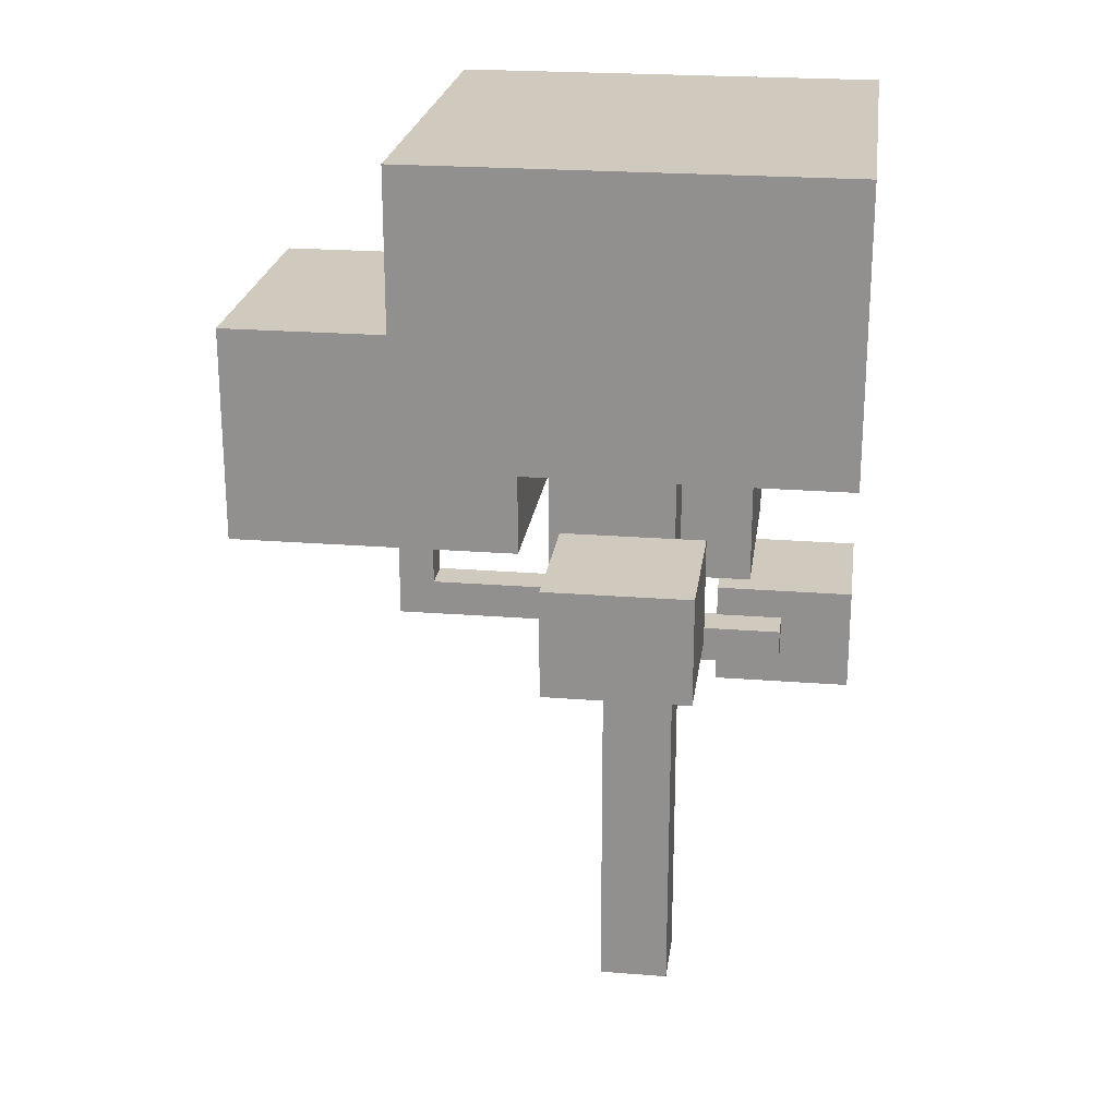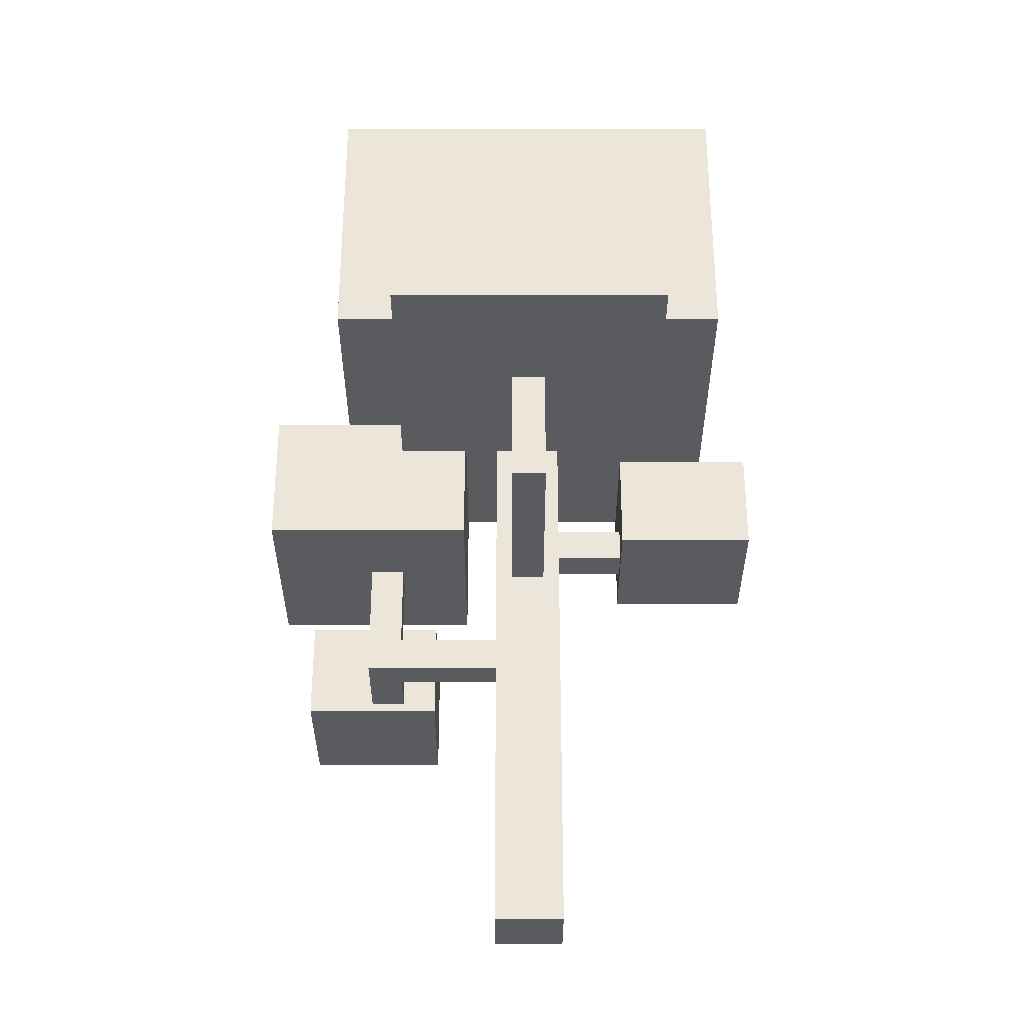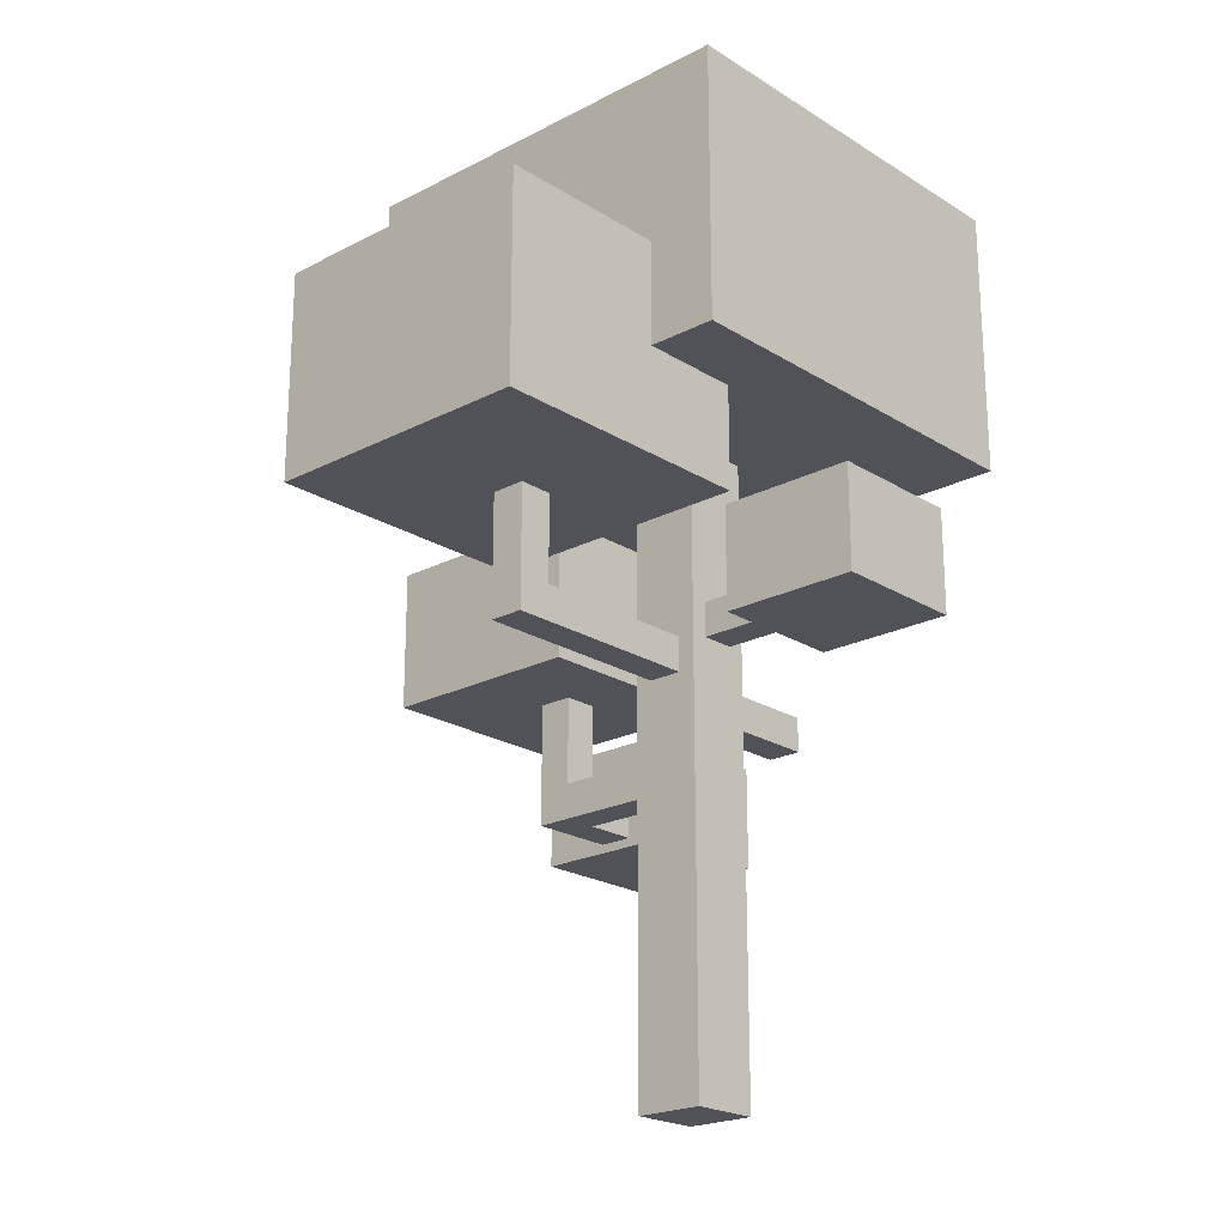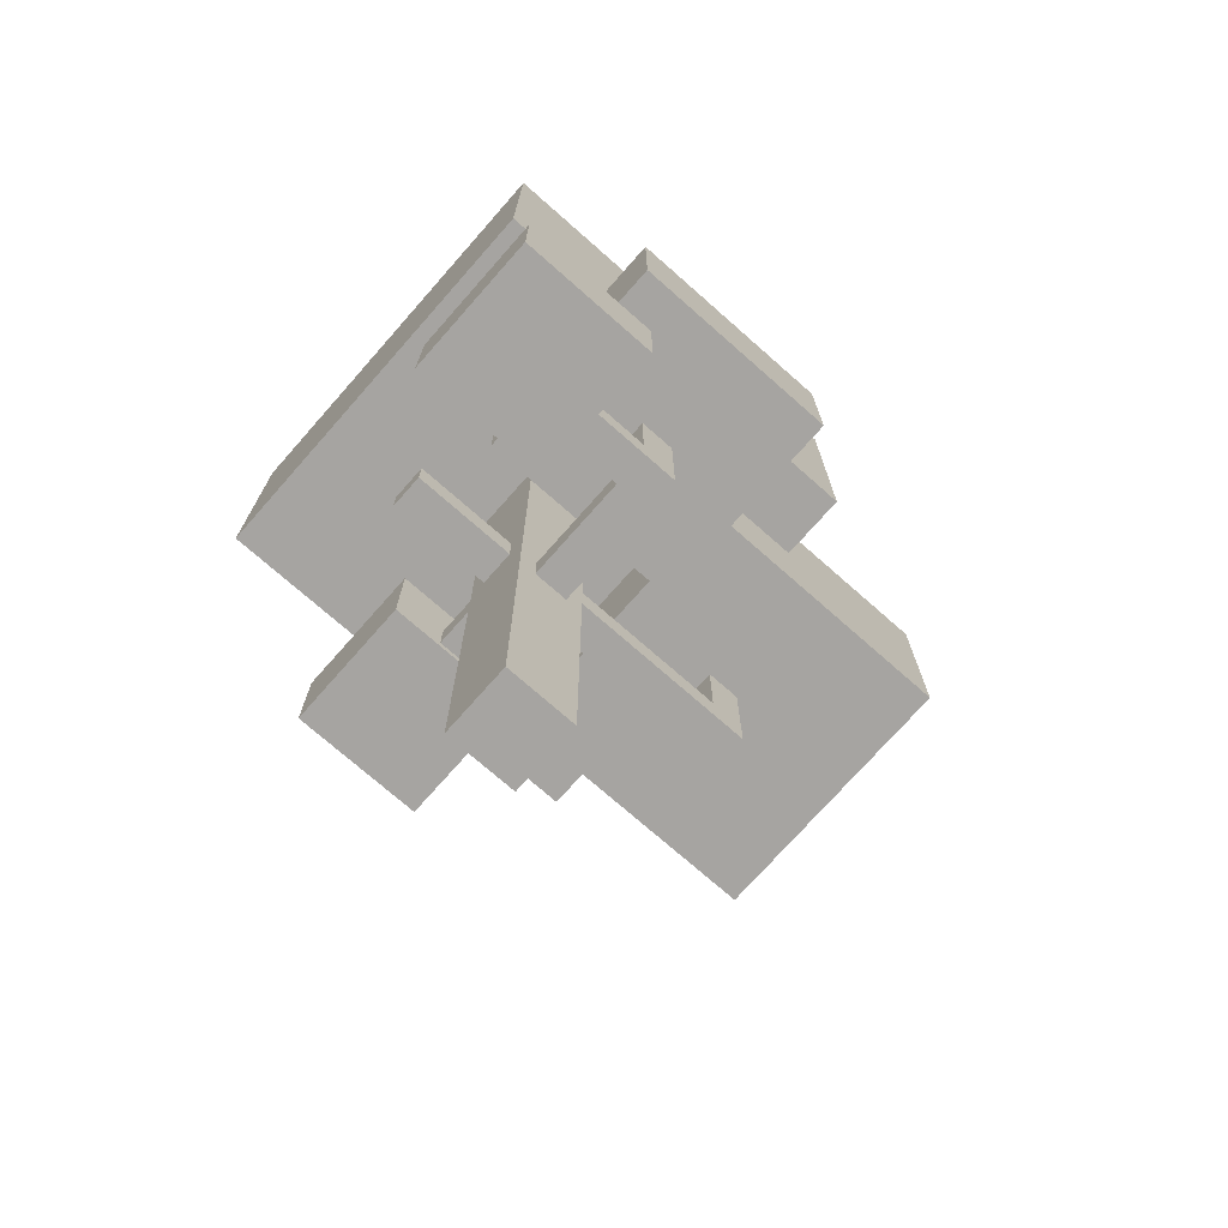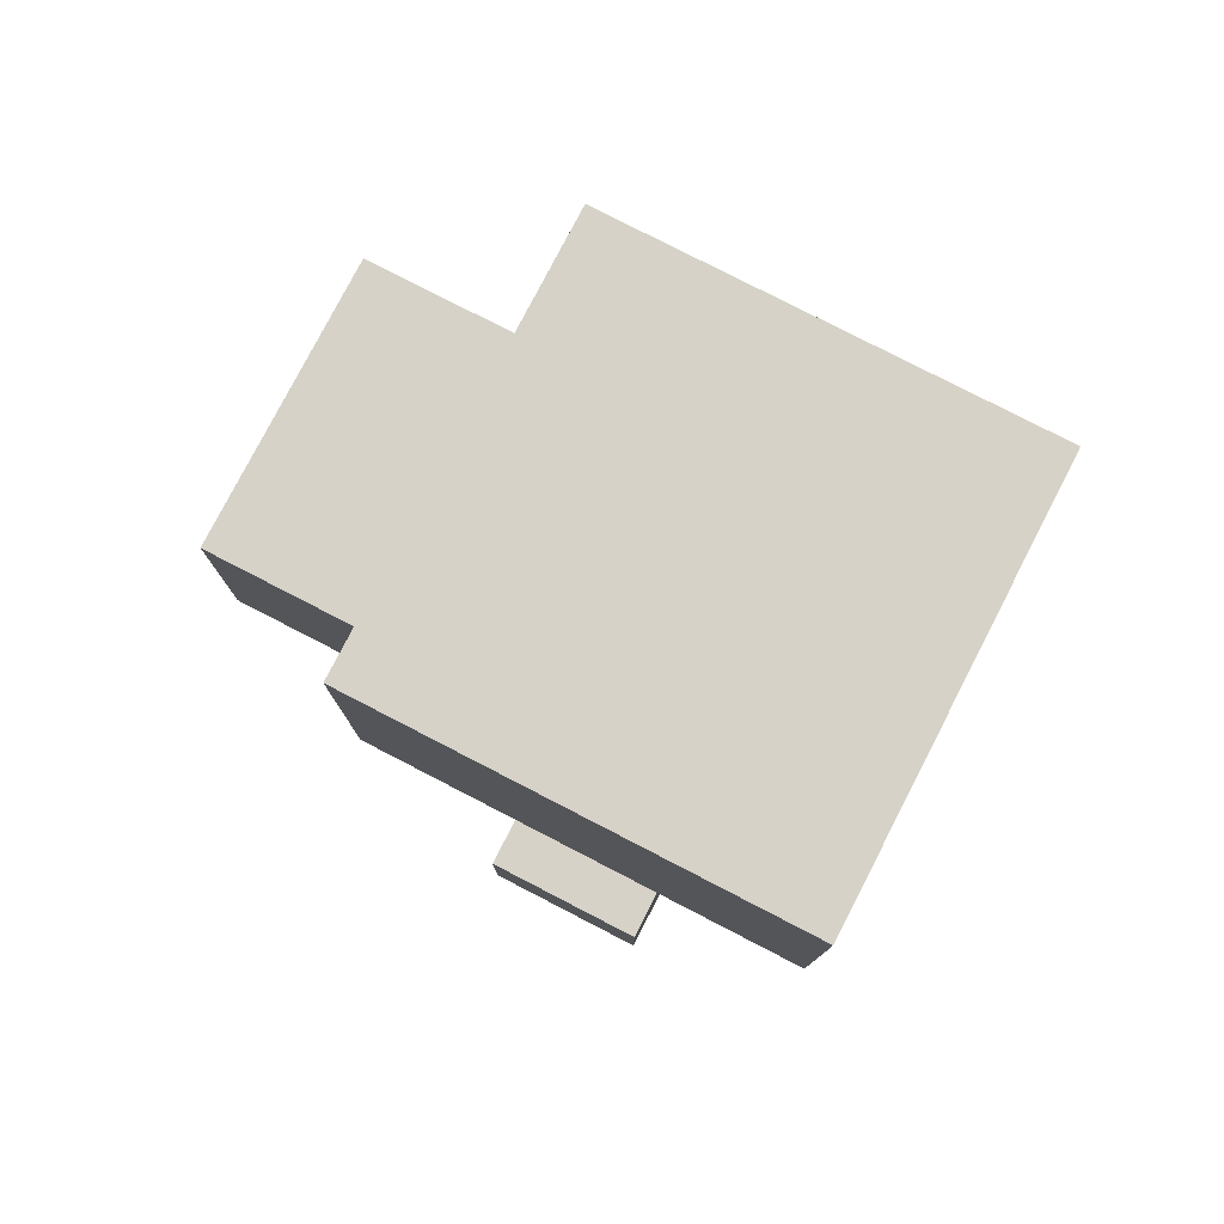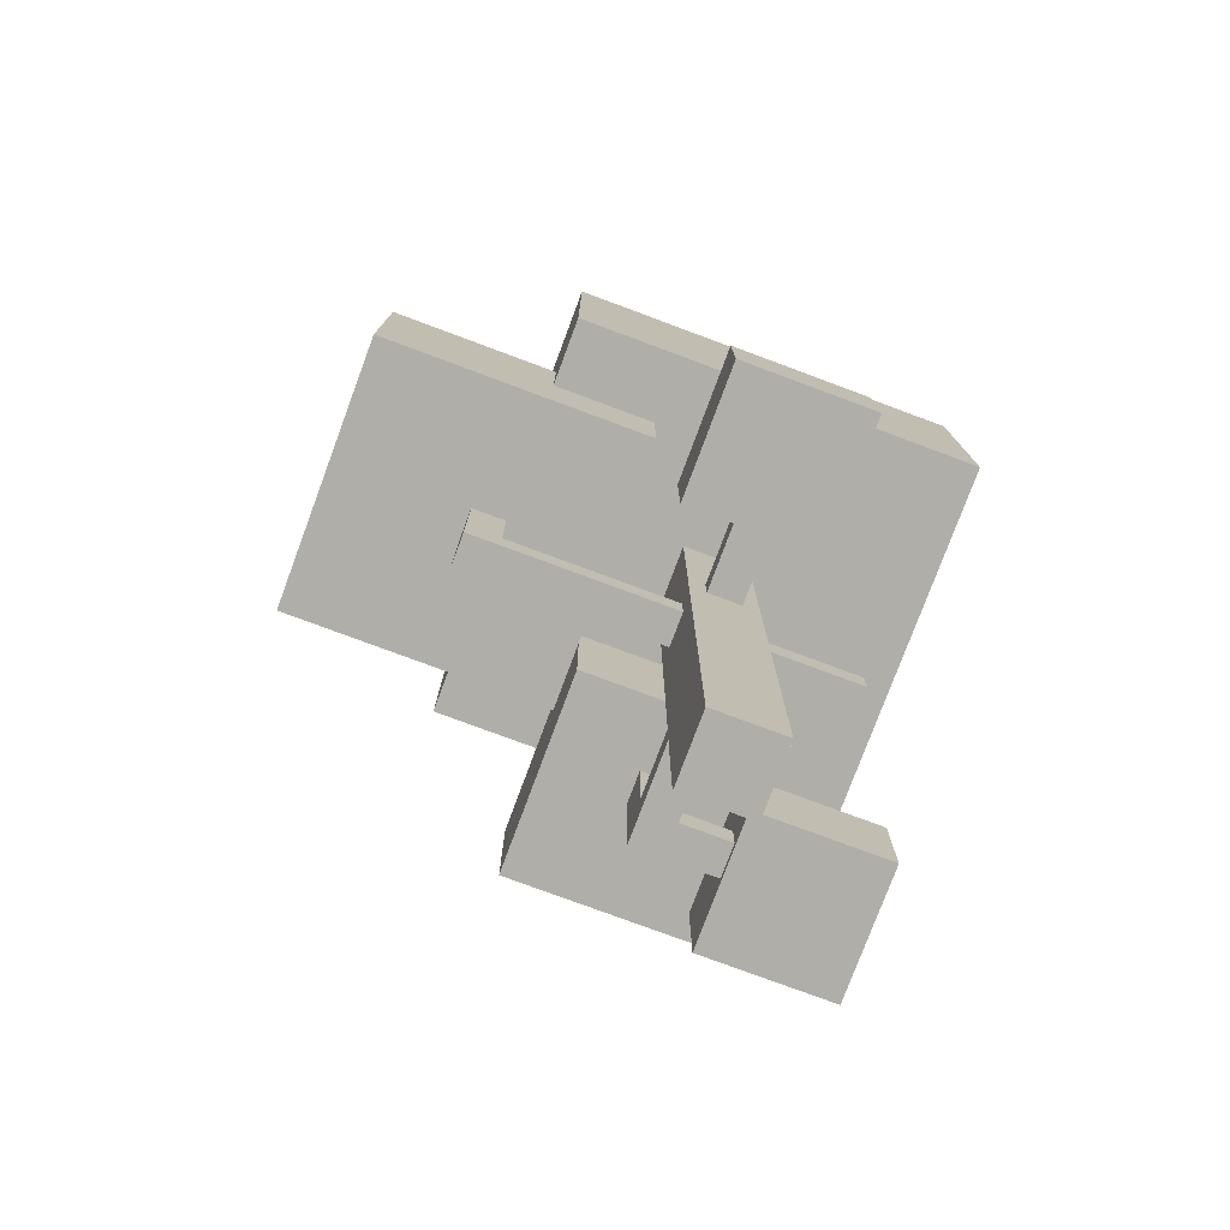
<metadata>
{"format":"obj","ext":"obj","renderer":"f3d","projection":"perspective","resolution":1024,"background":"white","views":[{"elev":23.0,"azim":7.6,"up":"+Y"},{"elev":-32.5,"azim":-90.0,"up":"+Y"},{"elev":-21.6,"azim":-47.6,"up":"+Y"},{"elev":-73.5,"azim":138.6,"up":"+Y"},{"elev":78.5,"azim":27.3,"up":"+Y"},{"elev":-77.5,"azim":-20.4,"up":"+Y"}]}
</metadata>
<code>
o cube
v 0.0625 1.125 0.0625
v 0.0625 1.125 -0.0625
v 0.0625 0 0.0625
v 0.0625 0 -0.0625
v -0.0625 1.125 0.0625
v -0.0625 1.125 -0.0625
v -0.0625 0 0.0625
v -0.0625 0 -0.0625
f 2 1 3 4
f 7 5 6 8
f 5 1 2 6
f 4 3 7 8
f 3 1 5 7
f 6 2 4 8
o cube
v -0.0625 0.7812 0.03125
v -0.0625 0.7812 -0.03125
v -0.0625 0.7188 0.03125
v -0.0625 0.7188 -0.03125
v -0.4375 0.7812 0.03125
v -0.4375 0.7812 -0.03125
v -0.4375 0.7188 0.03125
v -0.4375 0.7188 -0.03125
f 10 9 11 12
f 15 13 14 16
f 13 9 10 14
f 12 11 15 16
f 11 9 13 15
f 14 10 12 16
o cube
v 0.03125 0.5938 -0.3125
v -0.03125 0.5938 -0.3125
v 0.03125 0.5312 -0.3125
v -0.03125 0.5312 -0.3125
v 0.03125 0.5938 -0.0625
v -0.03125 0.5938 -0.0625
v 0.03125 0.5312 -0.0625
v -0.03125 0.5312 -0.0625
f 18 17 19 20
f 23 21 22 24
f 21 17 18 22
f 20 19 23 24
f 19 17 21 23
f 22 18 20 24
o cube
v -0.375 0.9688 0.03125
v -0.375 0.9688 -0.03125
v -0.375 0.7812 0.03125
v -0.375 0.7812 -0.03125
v -0.4375 0.9688 0.03125
v -0.4375 0.9688 -0.03125
v -0.4375 0.7812 0.03125
v -0.4375 0.7812 -0.03125
f 26 25 27 28
f 31 29 30 32
f 29 25 26 30
f 28 27 31 32
f 27 25 29 31
f 30 26 28 32
o cube
v 0.25 0.7188 0.03125
v 0.25 0.7188 -0.03125
v 0.25 0.6562 0.03125
v 0.25 0.6562 -0.03125
v 0.0625 0.7188 0.03125
v 0.0625 0.7188 -0.03125
v 0.0625 0.6562 0.03125
v 0.0625 0.6562 -0.03125
f 34 33 35 36
f 39 37 38 40
f 37 33 34 38
f 36 35 39 40
f 35 33 37 39
f 38 34 36 40
o cube
v 0.03125 0.7812 -0.25
v 0.03125 0.7812 -0.3125
v 0.03125 0.5938 -0.25
v 0.03125 0.5938 -0.3125
v -0.03125 0.7812 -0.25
v -0.03125 0.7812 -0.3125
v -0.03125 0.5938 -0.25
v -0.03125 0.5938 -0.3125
f 42 41 43 44
f 47 45 46 48
f 45 41 42 46
f 44 43 47 48
f 43 41 45 47
f 46 42 44 48
o cube
v 0.1562 0.5938 -0.25
v 0.1562 0.5938 -0.3125
v 0.1562 0.5312 -0.25
v 0.1562 0.5312 -0.3125
v 0.03125 0.5938 -0.25
v 0.03125 0.5938 -0.3125
v 0.03125 0.5312 -0.25
v 0.03125 0.5312 -0.3125
f 50 49 51 52
f 55 53 54 56
f 53 49 50 54
f 52 51 55 56
f 51 49 53 55
f 54 50 52 56
o cube
v 0.03125 0.8438 0.0625
v -0.03125 0.8438 0.0625
v 0.03125 0.7812 0.0625
v -0.03125 0.7812 0.0625
v 0.03125 0.8438 0.1875
v -0.03125 0.8438 0.1875
v 0.03125 0.7812 0.1875
v -0.03125 0.7812 0.1875
f 58 57 59 60
f 63 61 62 64
f 61 57 58 62
f 60 59 63 64
f 59 57 61 63
f 62 58 60 64
o cube
v 0.375 1.625 0.375
v 0.375 1.625 -0.375
v 0.375 1.125 0.375
v 0.375 1.125 -0.375
v -0.375 1.625 0.375
v -0.375 1.625 -0.375
v -0.375 1.125 0.375
v -0.375 1.125 -0.375
f 66 65 67 68
f 71 69 70 72
f 69 65 66 70
f 68 67 71 72
f 67 65 69 71
f 70 66 68 72
o cube
v -0.1875 1.312 0.25
v -0.1875 1.312 -0.25
v -0.1875 0.9375 0.25
v -0.1875 0.9375 -0.25
v -0.6875 1.312 0.25
v -0.6875 1.312 -0.25
v -0.6875 0.9375 0.25
v -0.6875 0.9375 -0.25
f 74 73 75 76
f 79 77 78 80
f 77 73 74 78
f 76 75 79 80
f 75 73 77 79
f 78 74 76 80
o cube
v 0.1875 1 -0.125
v 0.1875 1 -0.5
v 0.1875 0.75 -0.125
v 0.1875 0.75 -0.5
v -0.1875 1 -0.125
v -0.1875 1 -0.5
v -0.1875 0.75 -0.125
v -0.1875 0.75 -0.5
f 82 81 83 84
f 87 85 86 88
f 85 81 82 86
f 84 83 87 88
f 83 81 85 87
f 86 82 84 88
o cube
v 0.375 0.7031 -0.1875
v 0.375 0.7031 -0.4375
v 0.375 0.5156 -0.1875
v 0.375 0.5156 -0.4375
v 0.125 0.7031 -0.1875
v 0.125 0.7031 -0.4375
v 0.125 0.5156 -0.1875
v 0.125 0.5156 -0.4375
f 90 89 91 92
f 95 93 94 96
f 93 89 90 94
f 92 91 95 96
f 91 89 93 95
f 94 90 92 96
o cube
v 0.125 0.9531 0.4375
v 0.125 0.9531 0.1875
v 0.125 0.7656 0.4375
v 0.125 0.7656 0.1875
v -0.125 0.9531 0.4375
v -0.125 0.9531 0.1875
v -0.125 0.7656 0.4375
v -0.125 0.7656 0.1875
f 98 97 99 100
f 103 101 102 104
f 101 97 98 102
f 100 99 103 104
f 99 97 101 103
f 102 98 100 104

</code>
